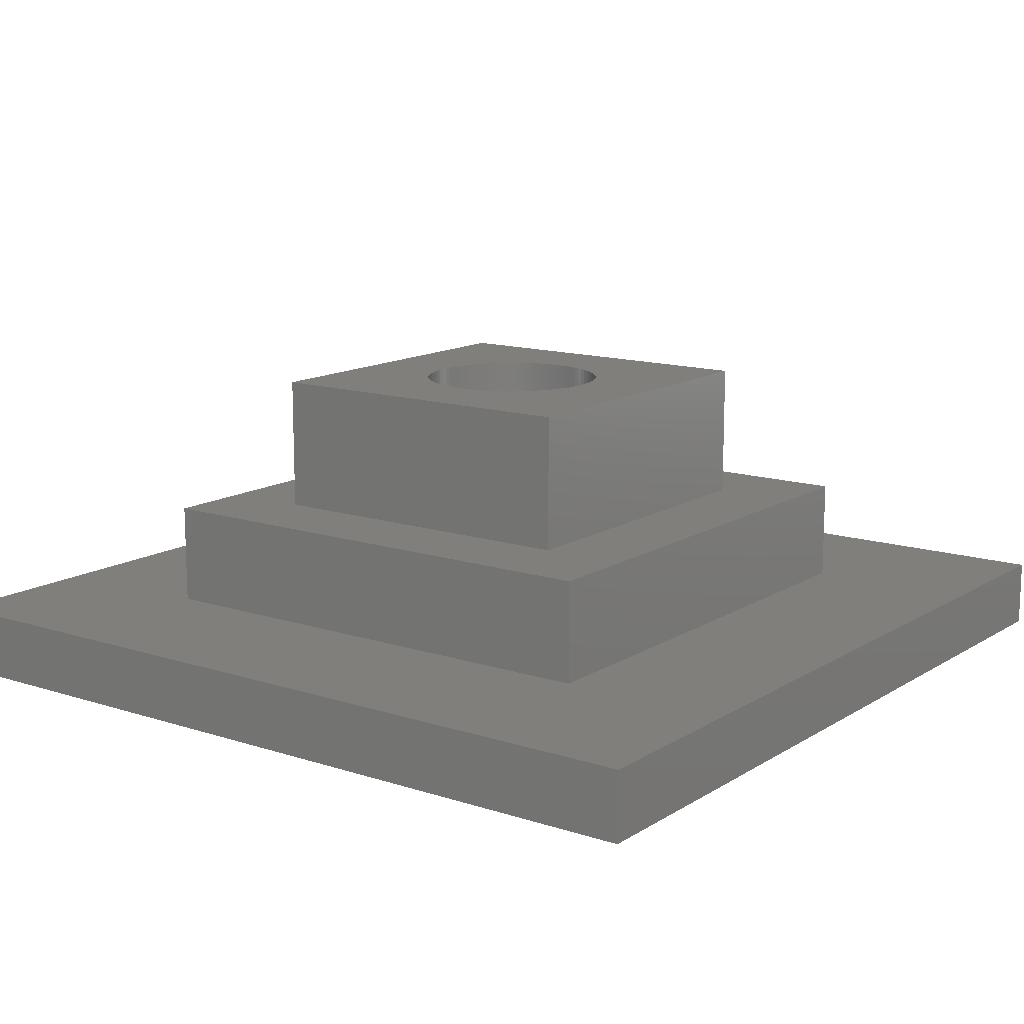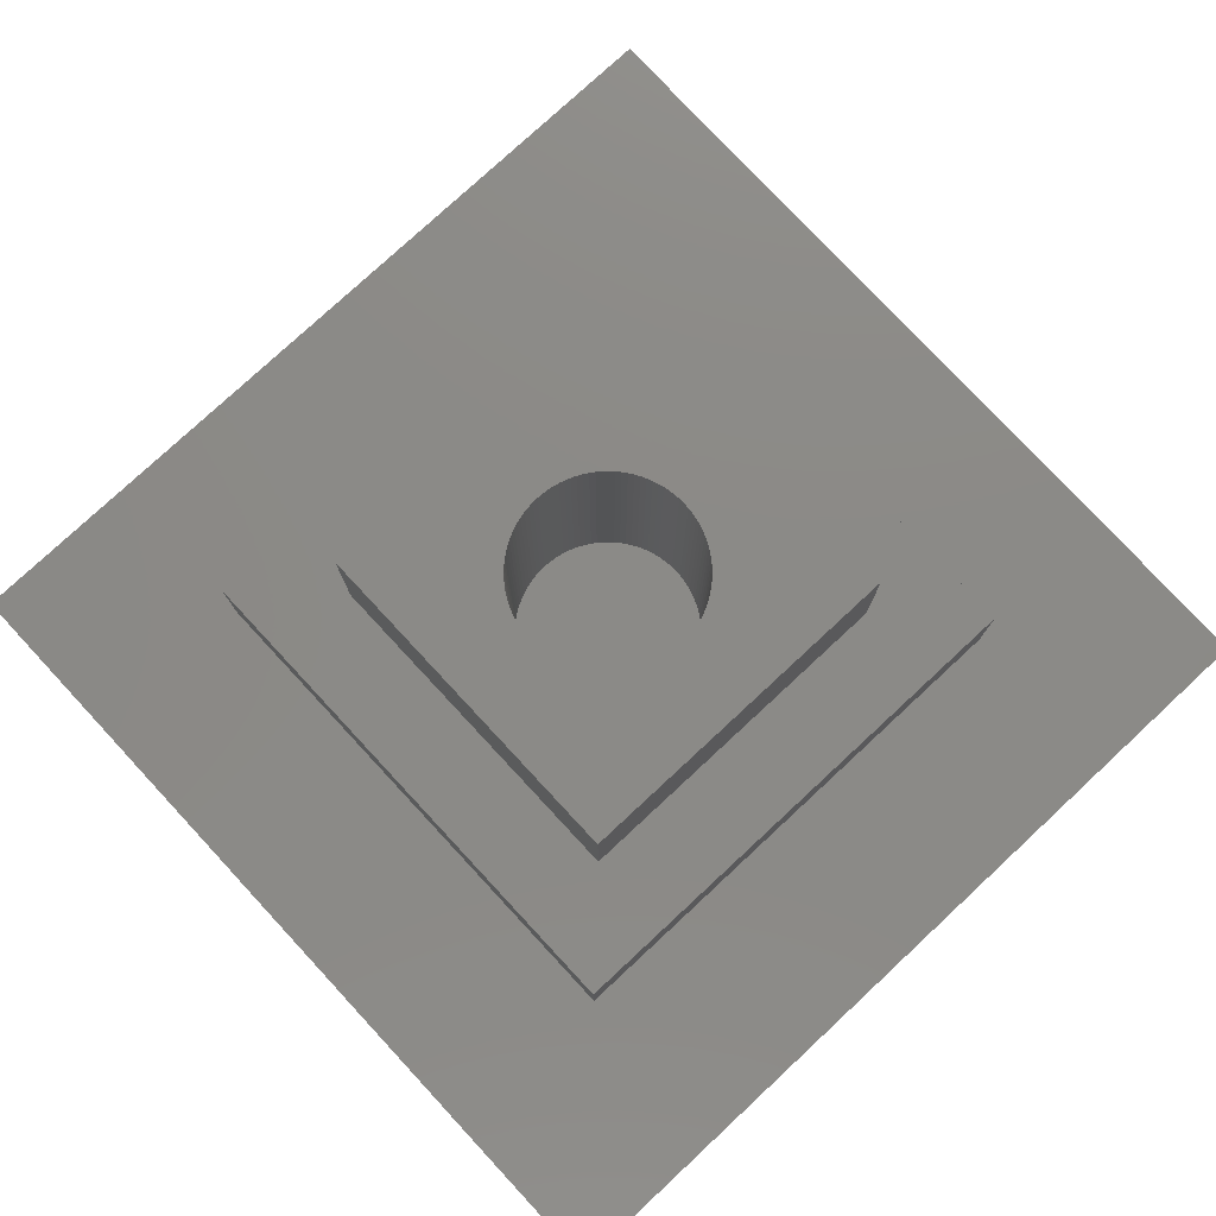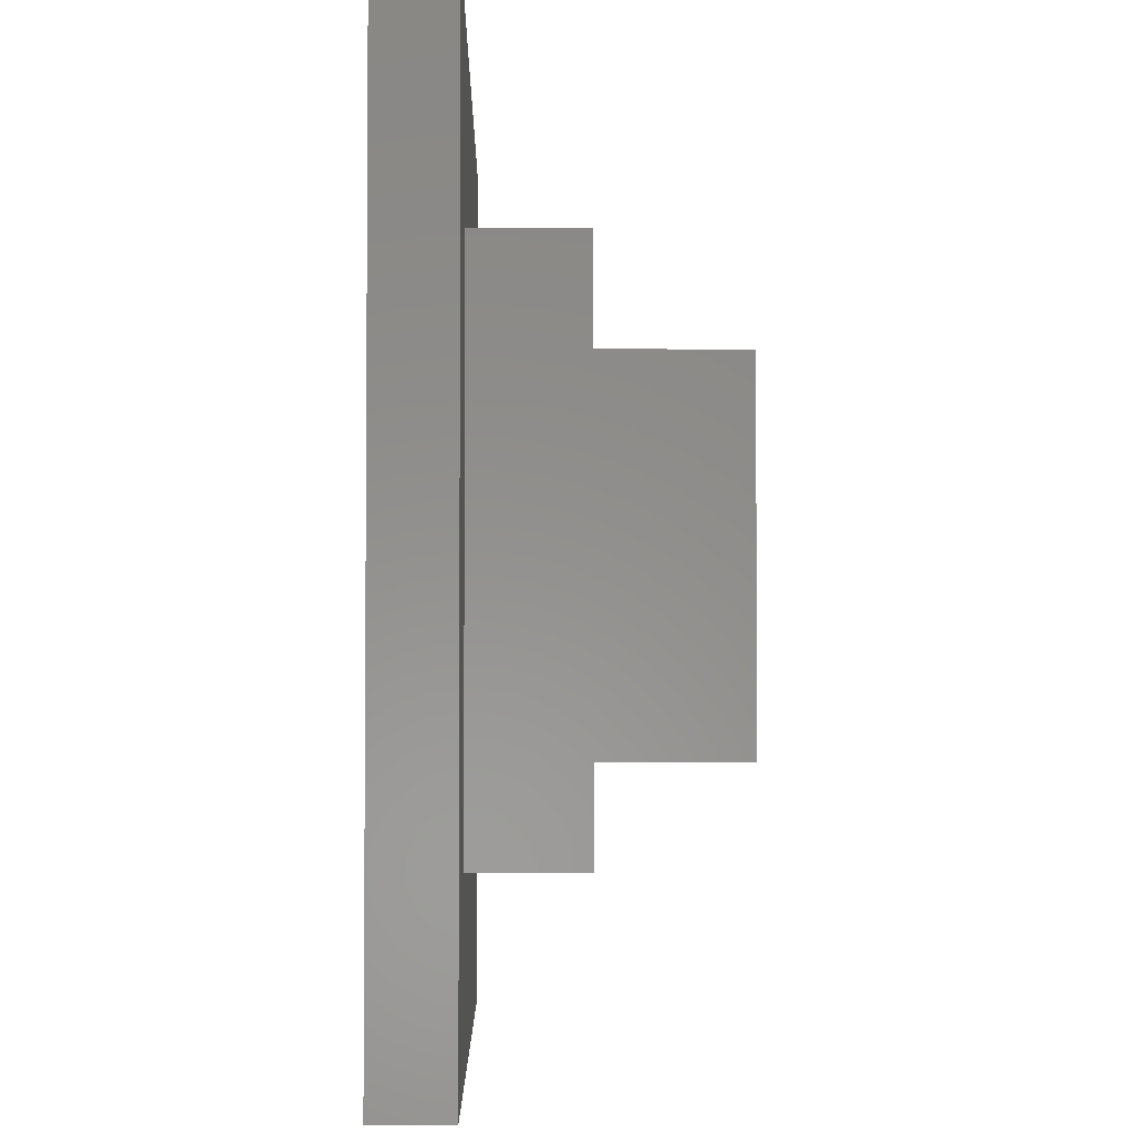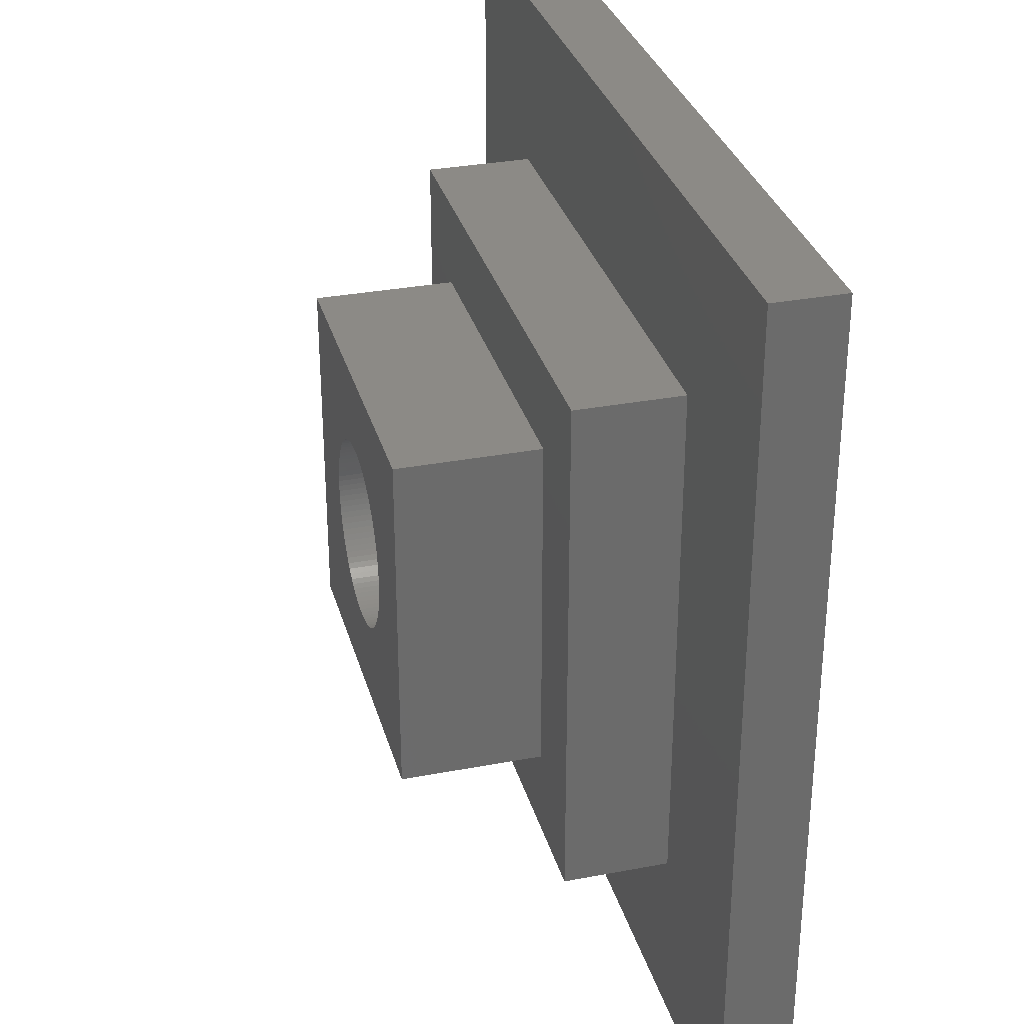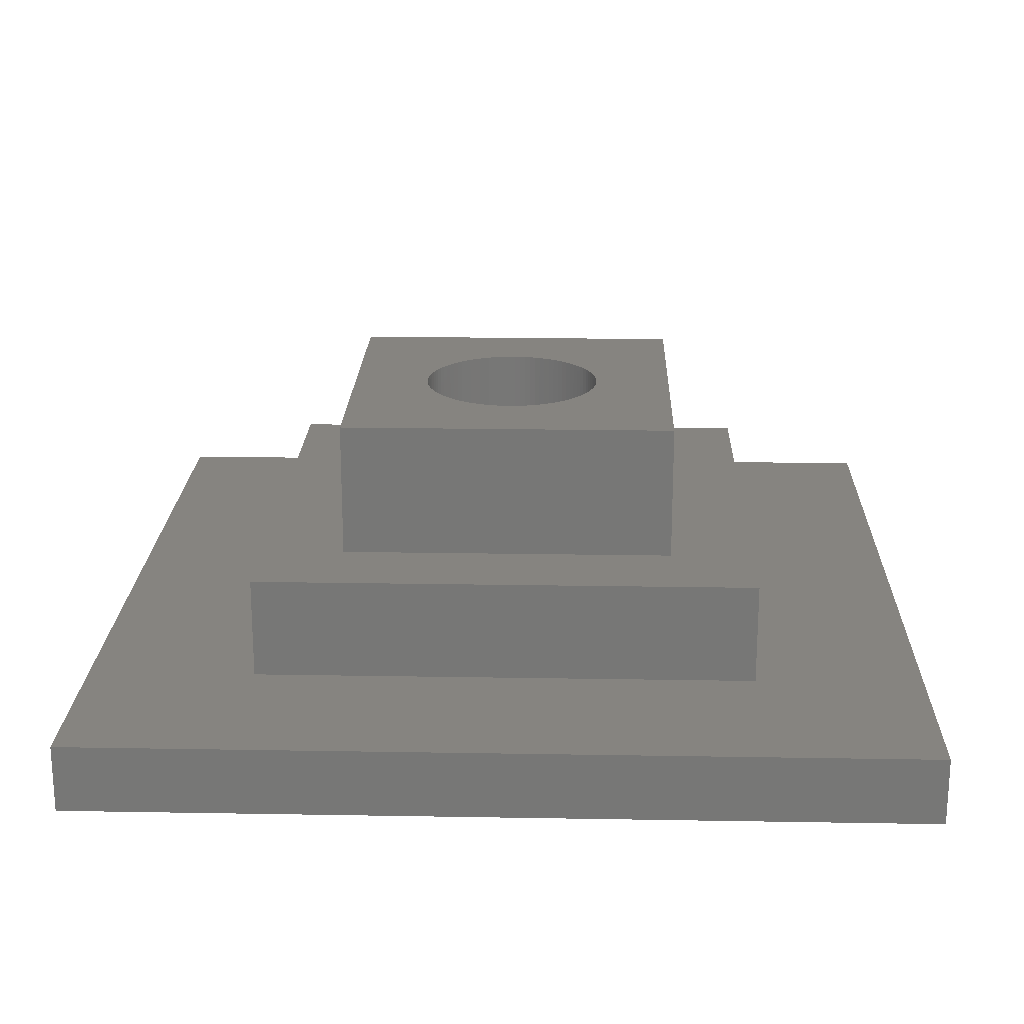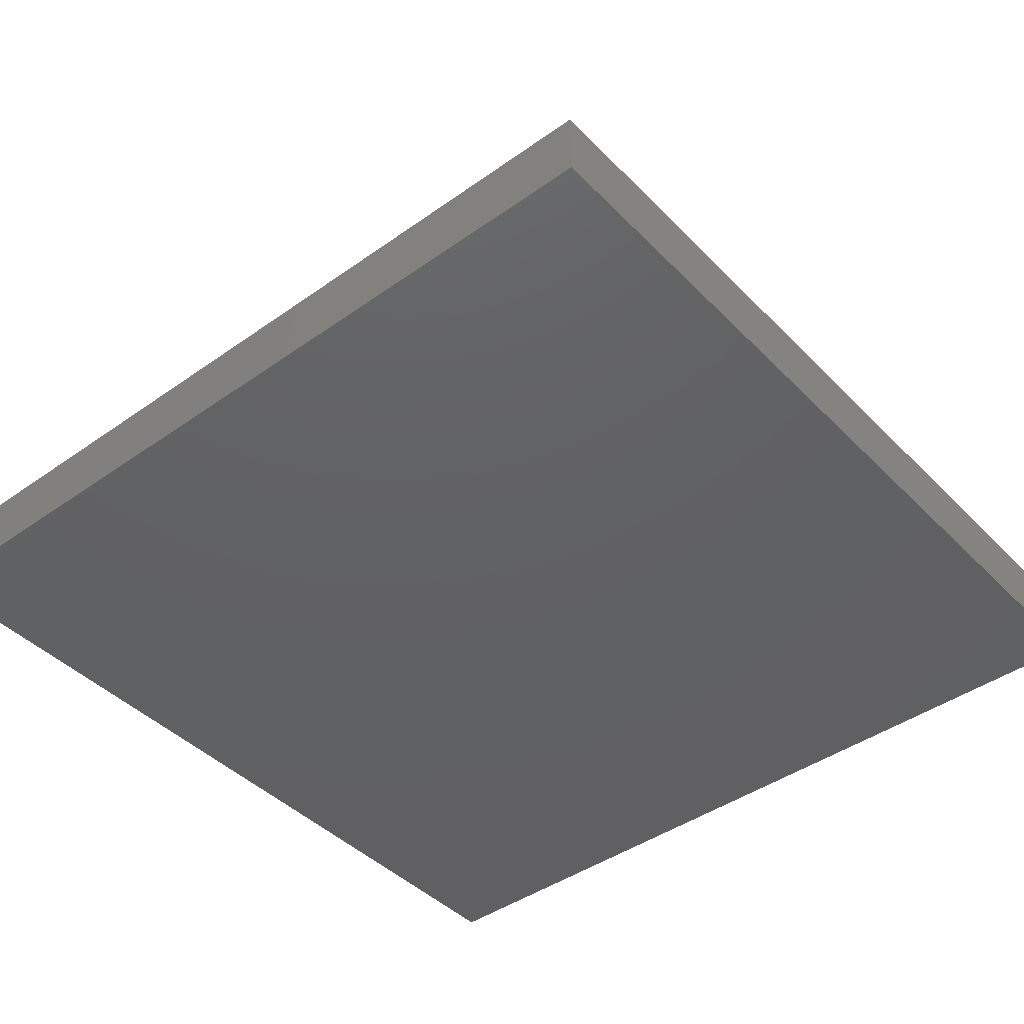
<metadata>
{"format":"stl","ext":"stl","renderer":"f3d","projection":"perspective","resolution":1024,"background":"white","views":[{"elev":13.4,"azim":-53.7,"up":"+Z"},{"elev":78.1,"azim":-42.9,"up":"+Z"},{"elev":-3.2,"azim":-91.0,"up":"+Y"},{"elev":31.8,"azim":75.0,"up":"+Y"},{"elev":20.4,"azim":-178.2,"up":"+Z"},{"elev":-43.1,"azim":-139.9,"up":"+Z"}]}
</metadata>
<code>
# stl→obj: 224 verts, 444 faces
v -7.5 -7.5 1
v -7.5 7.5 4
v -7.5 7.5 1
v -7.5 -7.5 4
v 7.5 7.5 4
v 5 5 4
v 7.5 -7.5 4
v -5 5 4
v -5 -5 4
v 5 -5 4
v 7.5 7.5 1
v 7.5 -7.5 1
v 12.5 12.5 1
v 12.5 -12.5 1
v -12.5 12.5 1
v -12.5 -12.5 1
v -5 5 8
v -5 -5 8
v 5 5 8
v 2.7 0 8
v 5 -5 8
v 2.695 0.1695 8
v 2.679 0.3384 8
v 2.652 0.5059 8
v 2.615 0.6715 8
v 2.568 0.8343 8
v 2.51 0.9939 8
v 2.443 1.15 8
v 2.366 1.301 8
v 2.28 1.447 8
v 2.184 1.587 8
v 2.08 1.721 8
v 1.968 1.848 8
v 1.848 1.968 8
v 1.721 2.08 8
v 1.587 2.184 8
v 1.447 2.28 8
v 1.301 2.366 8
v 1.15 2.443 8
v 0.9939 2.51 8
v 0.8343 2.568 8
v 0.6715 2.615 8
v 0.5059 2.652 8
v 0.3384 2.679 8
v 0.1695 2.695 8
v 0 2.7 8
v -0.1695 2.695 8
v -0.3384 2.679 8
v -0.5059 2.652 8
v -0.6715 2.615 8
v -0.8343 2.568 8
v -2.695 0.1695 8
v -2.7 0 8
v -2.679 0.3384 8
v -2.652 0.5059 8
v -2.615 0.6715 8
v -2.568 0.8343 8
v -2.51 0.9939 8
v -2.443 1.15 8
v -2.366 1.301 8
v -2.28 1.447 8
v -2.184 1.587 8
v -2.08 1.721 8
v -1.968 1.848 8
v -1.848 1.968 8
v -1.721 2.08 8
v -1.587 2.184 8
v -1.447 2.28 8
v -1.301 2.366 8
v -1.15 2.443 8
v -0.9939 2.51 8
v 2.695 -0.1695 8
v 2.679 -0.3384 8
v 2.652 -0.5059 8
v 2.615 -0.6715 8
v 2.568 -0.8343 8
v 2.51 -0.9939 8
v 2.443 -1.15 8
v 2.366 -1.301 8
v 2.28 -1.447 8
v 2.184 -1.587 8
v 2.08 -1.721 8
v 1.968 -1.848 8
v 1.848 -1.968 8
v 1.721 -2.08 8
v 1.587 -2.184 8
v 1.447 -2.28 8
v 1.301 -2.366 8
v 1.15 -2.443 8
v 0.9939 -2.51 8
v 0.8343 -2.568 8
v 0.6715 -2.615 8
v 0.5059 -2.652 8
v 0.3384 -2.679 8
v 0.1695 -2.695 8
v 0 -2.7 8
v -0.1695 -2.695 8
v -0.3384 -2.679 8
v -0.5059 -2.652 8
v -0.6715 -2.615 8
v -0.8343 -2.568 8
v -0.9939 -2.51 8
v -2.695 -0.1695 8
v -2.679 -0.3384 8
v -2.652 -0.5059 8
v -2.615 -0.6715 8
v -2.568 -0.8343 8
v -1.15 -2.443 8
v -1.301 -2.366 8
v -1.447 -2.28 8
v -1.587 -2.184 8
v -1.721 -2.08 8
v -1.848 -1.968 8
v -1.968 -1.848 8
v -2.08 -1.721 8
v -2.184 -1.587 8
v -2.28 -1.447 8
v -2.366 -1.301 8
v -2.443 -1.15 8
v -2.51 -0.9939 8
v -12.5 -12.5 -1
v -12.5 12.5 -1
v 12.5 12.5 -1
v 12.5 -12.5 -1
v 2.7 0 0
v 2.695 0.1695 0
v -2.695 0.1695 0
v -2.7 0 0
v 0 2.7 0
v 0.1695 2.695 0
v 0 -2.7 0
v -0.1695 -2.695 0
v 1.968 1.848 0
v 1.848 1.968 0
v -1.848 1.968 0
v -1.721 2.08 0
v -2.652 -0.5059 0
v -2.615 -0.6715 0
v 2.51 0.9939 0
v 2.443 1.15 0
v -2.28 1.447 0
v -2.366 1.301 0
v -0.5059 2.652 0
v -0.3384 2.679 0
v 2.366 -1.301 0
v 2.443 -1.15 0
v 0.6715 -2.615 0
v 0.5059 -2.652 0
v 1.848 -1.968 0
v 1.721 -2.08 0
v 2.568 -0.8343 0
v 2.615 -0.6715 0
v -0.8343 -2.568 0
v -0.9939 -2.51 0
v -2.184 -1.587 0
v -2.08 -1.721 0
v -2.28 -1.447 0
v 2.679 0.3384 0
v 2.615 0.6715 0
v 2.568 0.8343 0
v 2.08 1.721 0
v 2.366 1.301 0
v 0.5059 2.652 0
v 0.6715 2.615 0
v 0.3384 2.679 0
v 1.447 2.28 0
v 1.587 2.184 0
v 1.301 2.366 0
v -2.615 0.6715 0
v -2.652 0.5059 0
v -2.679 0.3384 0
v -1.447 2.28 0
v -1.301 2.366 0
v -0.1695 2.695 0
v 1.301 -2.366 0
v 1.15 -2.443 0
v -1.447 -2.28 0
v -1.587 -2.184 0
v -1.301 -2.366 0
v -0.3384 -2.679 0
v -0.5059 -2.652 0
v -2.51 -0.9939 0
v -2.443 -1.15 0
v 2.695 -0.1695 0
v 2.679 -0.3384 0
v 2.652 0.5059 0
v 2.652 -0.5059 0
v 2.51 -0.9939 0
v 2.28 1.447 0
v 2.28 -1.447 0
v 2.184 1.587 0
v 2.184 -1.587 0
v 2.08 -1.721 0
v 1.968 -1.848 0
v 1.721 2.08 0
v 1.587 -2.184 0
v 1.447 -2.28 0
v 1.15 2.443 0
v 0.9939 2.51 0
v 0.9939 -2.51 0
v 0.8343 2.568 0
v 0.8343 -2.568 0
v 0.3384 -2.679 0
v 0.1695 -2.695 0
v -0.6715 2.615 0
v -0.6715 -2.615 0
v -0.8343 2.568 0
v -0.9939 2.51 0
v -1.15 2.443 0
v -1.15 -2.443 0
v -1.587 2.184 0
v -1.721 -2.08 0
v -1.848 -1.968 0
v -1.968 1.848 0
v -1.968 -1.848 0
v -2.08 1.721 0
v -2.184 1.587 0
v -2.366 -1.301 0
v -2.443 1.15 0
v -2.51 0.9939 0
v -2.568 0.8343 0
v -2.568 -0.8343 0
v -2.679 -0.3384 0
v -2.695 -0.1695 0
f 1 2 3
f 2 1 4
f 5 6 7
f 5 8 6
f 8 2 9
f 2 8 5
f 10 7 6
f 9 7 10
f 9 4 7
f 4 9 2
f 7 11 5
f 11 7 12
f 11 2 5
f 2 11 3
f 13 11 14
f 13 3 11
f 3 15 1
f 15 3 13
f 12 14 11
f 1 14 12
f 1 16 14
f 16 1 15
f 1 7 4
f 7 1 12
f 9 17 8
f 17 9 18
f 19 20 21
f 19 22 20
f 19 23 22
f 19 24 23
f 19 25 24
f 19 26 25
f 19 27 26
f 19 28 27
f 19 29 28
f 19 30 29
f 19 31 30
f 19 32 31
f 19 33 32
f 19 34 33
f 19 35 34
f 19 36 35
f 19 37 36
f 19 38 37
f 19 39 38
f 19 40 39
f 19 41 40
f 19 42 41
f 19 43 42
f 19 44 43
f 19 45 44
f 19 46 45
f 17 46 19
f 46 17 47
f 47 17 48
f 48 17 49
f 49 17 50
f 50 17 51
f 52 17 53
f 54 17 52
f 55 17 54
f 56 17 55
f 57 17 56
f 58 17 57
f 59 17 58
f 60 17 59
f 61 17 60
f 62 17 61
f 63 17 62
f 64 17 63
f 65 17 64
f 66 17 65
f 67 17 66
f 68 17 67
f 69 17 68
f 70 17 69
f 71 17 70
f 51 17 71
f 72 21 20
f 73 21 72
f 74 21 73
f 75 21 74
f 76 21 75
f 77 21 76
f 78 21 77
f 79 21 78
f 80 21 79
f 81 21 80
f 82 21 81
f 83 21 82
f 84 21 83
f 85 21 84
f 86 21 85
f 87 21 86
f 88 21 87
f 89 21 88
f 90 21 89
f 91 21 90
f 92 21 91
f 93 21 92
f 94 21 93
f 95 21 94
f 96 21 95
f 18 96 97
f 18 97 98
f 18 98 99
f 18 99 100
f 18 100 101
f 18 101 102
f 18 53 17
f 53 18 103
f 103 18 104
f 104 18 105
f 105 18 106
f 106 18 107
f 96 18 21
f 108 18 102
f 109 18 108
f 110 18 109
f 111 18 110
f 112 18 111
f 113 18 112
f 114 18 113
f 115 18 114
f 116 18 115
f 117 18 116
f 118 18 117
f 119 18 118
f 120 18 119
f 107 18 120
f 21 6 19
f 6 21 10
f 9 21 18
f 21 9 10
f 6 17 19
f 17 6 8
f 121 15 122
f 15 121 16
f 14 123 13
f 123 14 124
f 121 123 124
f 123 121 122
f 121 14 16
f 14 121 124
f 123 15 13
f 15 123 122
f 125 22 126
f 22 125 20
f 53 127 52
f 127 53 128
f 129 45 46
f 45 129 130
f 131 97 96
f 97 131 132
f 133 34 134
f 34 133 33
f 135 66 65
f 66 135 136
f 106 137 105
f 137 106 138
f 139 28 140
f 28 139 27
f 60 141 61
f 141 60 142
f 143 48 49
f 48 143 144
f 145 78 146
f 78 145 79
f 147 93 92
f 93 147 148
f 149 85 84
f 85 149 150
f 151 75 152
f 75 151 76
f 153 102 101
f 102 153 154
f 115 155 116
f 155 115 156
f 116 157 117
f 157 116 155
f 126 23 158
f 23 126 22
f 159 26 160
f 26 159 25
f 161 33 133
f 33 161 32
f 140 29 162
f 29 140 28
f 163 42 43
f 42 163 164
f 165 43 44
f 43 165 163
f 166 36 37
f 36 166 167
f 168 37 38
f 37 168 166
f 55 169 56
f 169 55 170
f 54 170 55
f 170 54 171
f 172 69 68
f 69 172 173
f 144 47 48
f 47 144 174
f 175 89 88
f 89 175 176
f 177 111 110
f 111 177 178
f 179 110 109
f 110 179 177
f 180 99 98
f 99 180 181
f 119 182 120
f 182 119 183
f 126 184 125
f 158 184 126
f 158 185 184
f 186 185 158
f 186 187 185
f 159 187 186
f 159 152 187
f 160 152 159
f 160 151 152
f 139 151 160
f 139 188 151
f 140 188 139
f 140 146 188
f 162 146 140
f 162 145 146
f 189 145 162
f 189 190 145
f 191 190 189
f 191 192 190
f 161 192 191
f 161 193 192
f 133 193 161
f 133 194 193
f 134 194 133
f 134 149 194
f 195 149 134
f 195 150 149
f 167 150 195
f 167 196 150
f 166 196 167
f 166 197 196
f 168 197 166
f 168 175 197
f 198 175 168
f 198 176 175
f 199 176 198
f 199 200 176
f 201 200 199
f 201 202 200
f 164 202 201
f 164 147 202
f 163 147 164
f 163 148 147
f 165 148 163
f 165 203 148
f 130 203 165
f 130 204 203
f 129 204 130
f 129 131 204
f 174 131 129
f 174 132 131
f 144 132 174
f 144 180 132
f 143 180 144
f 143 181 180
f 205 181 143
f 205 206 181
f 207 206 205
f 207 153 206
f 208 153 207
f 208 154 153
f 209 154 208
f 209 210 154
f 173 210 209
f 173 179 210
f 172 179 173
f 172 177 179
f 211 177 172
f 211 178 177
f 136 178 211
f 136 212 178
f 135 212 136
f 135 213 212
f 214 213 135
f 214 215 213
f 216 215 214
f 216 156 215
f 217 156 216
f 217 155 156
f 141 155 217
f 141 157 155
f 142 157 141
f 142 218 157
f 219 218 142
f 219 183 218
f 220 183 219
f 220 182 183
f 221 182 220
f 221 222 182
f 169 222 221
f 169 138 222
f 170 138 169
f 170 137 138
f 171 137 170
f 171 223 137
f 127 223 171
f 127 224 223
f 224 127 128
f 186 25 159
f 25 186 24
f 158 24 186
f 24 158 23
f 160 27 139
f 27 160 26
f 191 32 161
f 32 191 31
f 189 31 191
f 31 189 30
f 162 30 189
f 30 162 29
f 201 40 41
f 40 201 199
f 164 41 42
f 41 164 201
f 130 44 45
f 44 130 165
f 199 39 40
f 39 199 198
f 167 35 36
f 35 167 195
f 195 34 35
f 34 195 134
f 64 135 65
f 135 64 214
f 58 219 59
f 219 58 220
f 57 220 58
f 220 57 221
f 56 221 57
f 221 56 169
f 52 171 54
f 171 52 127
f 209 71 70
f 71 209 208
f 211 68 67
f 68 211 172
f 173 70 69
f 70 173 209
f 208 51 71
f 51 208 207
f 205 49 50
f 49 205 143
f 174 46 47
f 46 174 129
f 184 20 125
f 20 184 72
f 204 96 95
f 96 204 131
f 148 94 93
f 94 148 203
f 202 92 91
f 92 202 147
f 200 91 90
f 91 200 202
f 149 83 194
f 83 149 84
f 196 87 86
f 87 196 197
f 197 88 87
f 88 197 175
f 176 90 89
f 90 176 200
f 194 82 193
f 82 194 83
f 192 80 190
f 80 192 81
f 188 76 151
f 76 188 77
f 152 74 187
f 74 152 75
f 185 72 184
f 72 185 73
f 113 215 114
f 215 113 213
f 212 113 112
f 113 212 213
f 178 112 111
f 112 178 212
f 210 109 108
f 109 210 179
f 181 100 99
f 100 181 206
f 132 98 97
f 98 132 180
f 114 156 115
f 156 114 215
f 117 218 118
f 218 117 157
f 120 222 107
f 222 120 182
f 107 138 106
f 138 107 222
f 105 223 104
f 223 105 137
f 103 128 53
f 128 103 224
f 198 38 39
f 38 198 168
f 61 217 62
f 217 61 141
f 62 216 63
f 216 62 217
f 63 214 64
f 214 63 216
f 59 142 60
f 142 59 219
f 136 67 66
f 67 136 211
f 207 50 51
f 50 207 205
f 203 95 94
f 95 203 204
f 150 86 85
f 86 150 196
f 190 79 145
f 79 190 80
f 193 81 192
f 81 193 82
f 146 77 188
f 77 146 78
f 154 108 102
f 108 154 210
f 206 101 100
f 101 206 153
f 118 183 119
f 183 118 218
f 104 224 103
f 224 104 223
f 187 73 185
f 73 187 74

</code>
